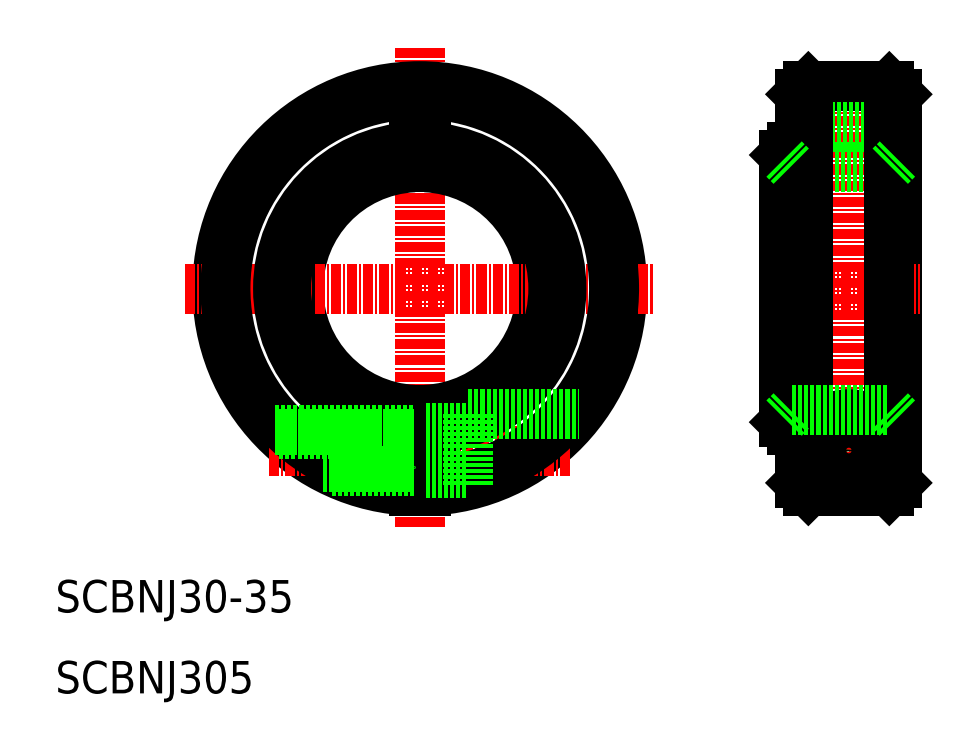
<metadata>
{"format":"dxf","ext":"dxf","renderer":"ezdxf+matplotlib","layout":"modelspace","background":"white","min_lineweight":24,"dpi":150}
</metadata>
<code>
0
SECTION
2
ENTITIES
0
LINE
8
CENTER
10
55
20
89.75
30
0
11
55
21
30.25
31
0
0
LINE
8
0
10
114
20
84
30
0
11
114
21
36
31
0
0
LINE
8
0
10
102
20
84
30
0
11
102
21
36
31
0
0
ARC
8
0
10
55
20
60
30
0
40
15
50
272.9
51
87.13
0
ARC
8
0
10
55
20
60
30
0
40
15
50
92.87
51
267.1
0
ARC
8
0
10
55
20
60
30
0
40
25
50
271.7
51
268.3
0
LINE
8
CENTER
10
36.32
20
40
30
0
11
73.68
21
40
31
0
0
LINE
8
0
10
54.25
20
45.02
30
0
11
54.25
21
35.01
31
0
0
LINE
8
0
10
55.75
20
45.02
30
0
11
55.75
21
35.01
31
0
0
LINE
8
CENTER
10
108
20
87.33
30
0
11
108
21
32.67
31
0
0
LINE
8
CENTER
10
100
20
40
30
0
11
116
21
40
31
0
0
LINE
8
0
10
103
20
35
30
0
11
113
21
35
31
0
0
LINE
8
0
10
54.25
20
80
30
0
11
54.25
21
74.98
31
0
0
LINE
8
0
10
55.75
20
80
30
0
11
55.75
21
74.98
31
0
0
LINE
8
CENTER
10
26
20
60
30
0
11
84
21
60
31
0
0
LINE
8
0
10
54.25
20
80
30
0
11
55.75
21
80
31
0
0
LINE
8
CENTER
10
99
20
60
30
0
11
117
21
60
31
0
0
LINE
8
0
10
101
20
75
30
0
11
113
21
75
31
0
0
LINE
8
0
10
103
20
85
30
0
11
113
21
85
31
0
0
LINE
8
0
10
102
20
80
30
0
11
114
21
80
31
0
0
ARC
8
0
10
55
20
60
30
0
40
24
50
271.8
51
268.2
0
LINE
8
0
10
100
20
76.5
30
0
11
100
21
43.5
31
0
0
LINE
8
0
10
101
20
42.5
30
0
11
102
21
42.5
31
0
0
LINE
8
0
10
101
20
77.5
30
0
11
102
21
77.5
31
0
0
ARC
8
0
10
55
20
60
30
0
40
17.5
50
92.46
51
267.5
0
ARC
8
0
10
55
20
60
30
0
40
16.5
50
92.61
51
267.4
0
ARC
8
0
10
55
20
60
30
0
40
16.5
50
272.6
51
87.39
0
ARC
8
0
10
55
20
60
30
0
40
17.5
50
272.5
51
87.54
0
TEXT
8
0
10
10
20
10
30
0
40
4
1
SCBNJ305
0
TEXT
8
0
10
10
20
20
30
0
40
4
1
SCBNJ30-35
0
LINE
8
0
10
103
20
85
30
0
11
102
21
84
31
0
0
LINE
8
0
10
113
20
85
30
0
11
114
21
84
31
0
0
LINE
8
0
10
101
20
77.5
30
0
11
100
21
76.5
31
0
0
LINE
8
0
10
100
20
43.5
30
0
11
101
21
42.5
31
0
0
LINE
8
0
10
102
20
36
30
0
11
103
21
35
31
0
0
LINE
8
0
10
113
20
35
30
0
11
114
21
36
31
0
0
LINE
8
0
10
37.15
20
42.5
30
0
11
54.25
21
42.5
31
0
0
LINE
8
0
10
37.65
20
42
30
0
11
54.25
21
42
31
0
0
LINE
8
0
10
43
20
38
30
0
11
54.25
21
38
31
0
0
LINE
8
0
10
44.1
20
37.5
30
0
11
54.25
21
37.5
31
0
0
LINE
8
0
10
55.75
20
37.25
30
0
11
61
21
37.25
31
0
0
LINE
8
0
10
55.75
20
42.75
30
0
11
61
21
42.75
31
0
0
LINE
8
0
10
61
20
44.5
30
0
11
74.62
21
44.5
31
0
0
LINE
8
0
10
61
20
44.5
30
0
11
61
21
35.73
31
0
0
CIRCLE
8
0
10
108
20
40
30
0
40
2
0
ARC
8
0
10
108
20
40
30
0
40
4.5
50
288.4
51
251.6
0
CIRCLE
8
0
10
108
20
40
30
0
40
2.5
0
CIRCLE
8
0
10
108
20
40
30
0
40
2.75
0
LINE
8
0
10
106.6
20
35.73
30
0
11
109.4
21
35.73
31
0
0
LINE
8
0
10
101
20
77.5
30
0
11
101
21
42.5
31
0
0
LINE
8
0
10
103
20
85
30
0
11
103
21
35
31
0
0
LINE
8
0
10
113
20
35
30
0
11
113
21
85
31
0
0
LINE
8
0
10
114
20
76
30
0
11
113
21
75
31
0
0
LINE
8
0
10
100
20
76
30
0
11
101
21
75
31
0
0
LINE
8
0
10
101
20
45
30
0
11
113
21
45
31
0
0
LINE
8
0
10
100
20
44
30
0
11
101
21
45
31
0
0
LINE
8
0
10
114
20
44
30
0
11
113
21
45
31
0
0
ENDSEC
0
EOF

</code>
